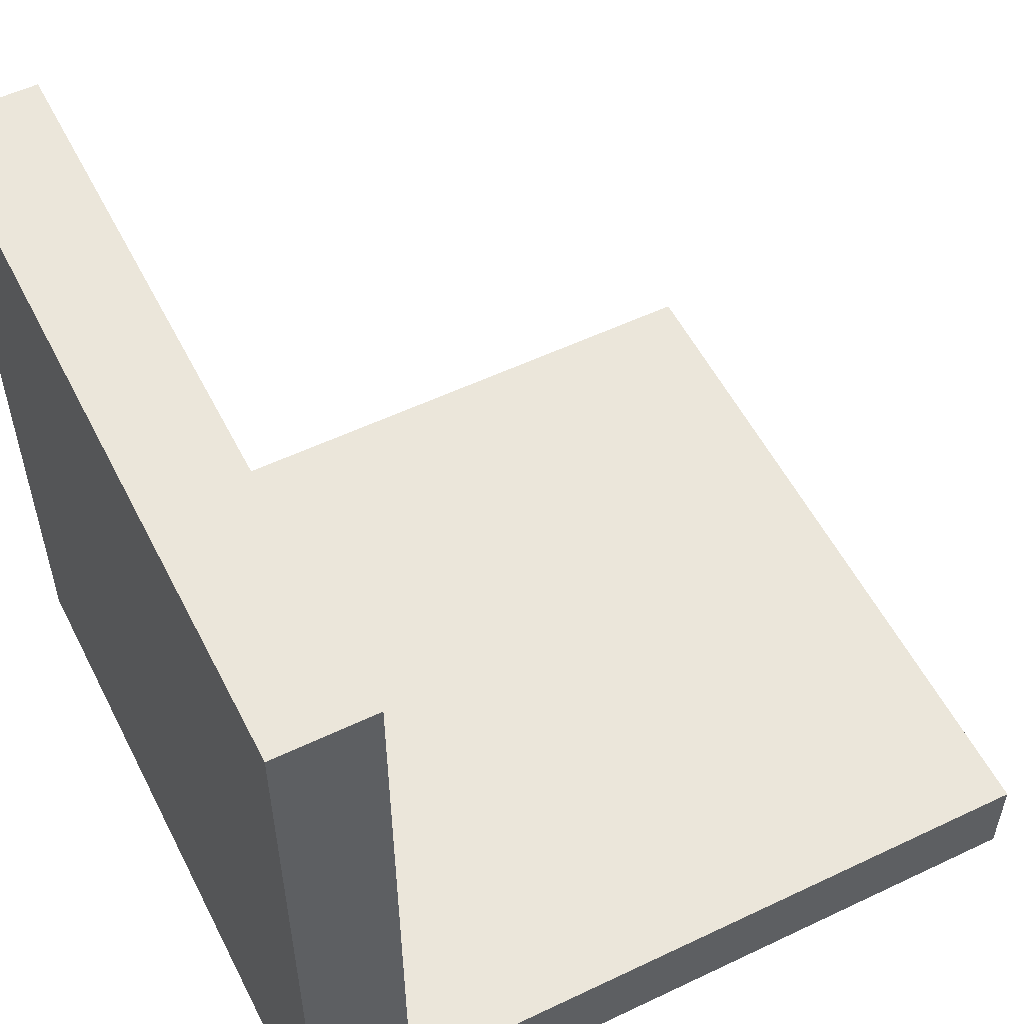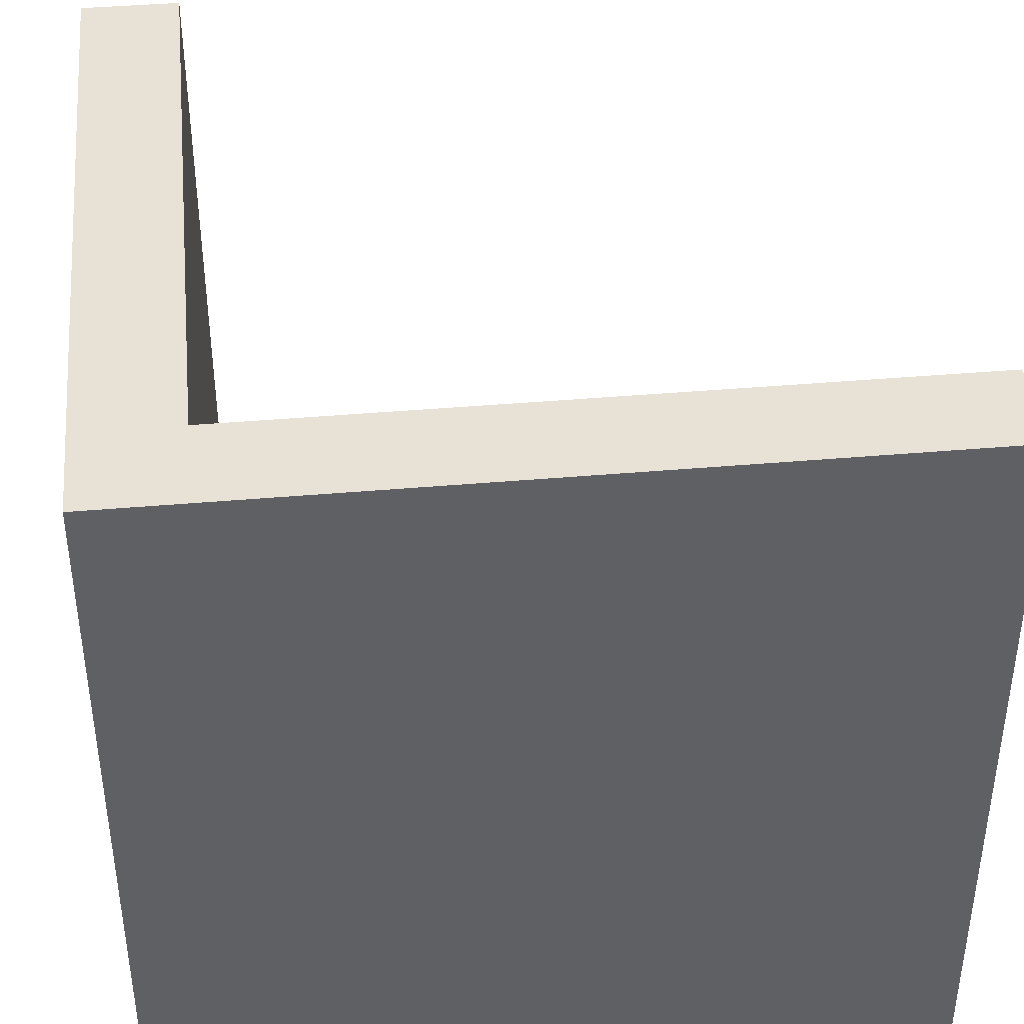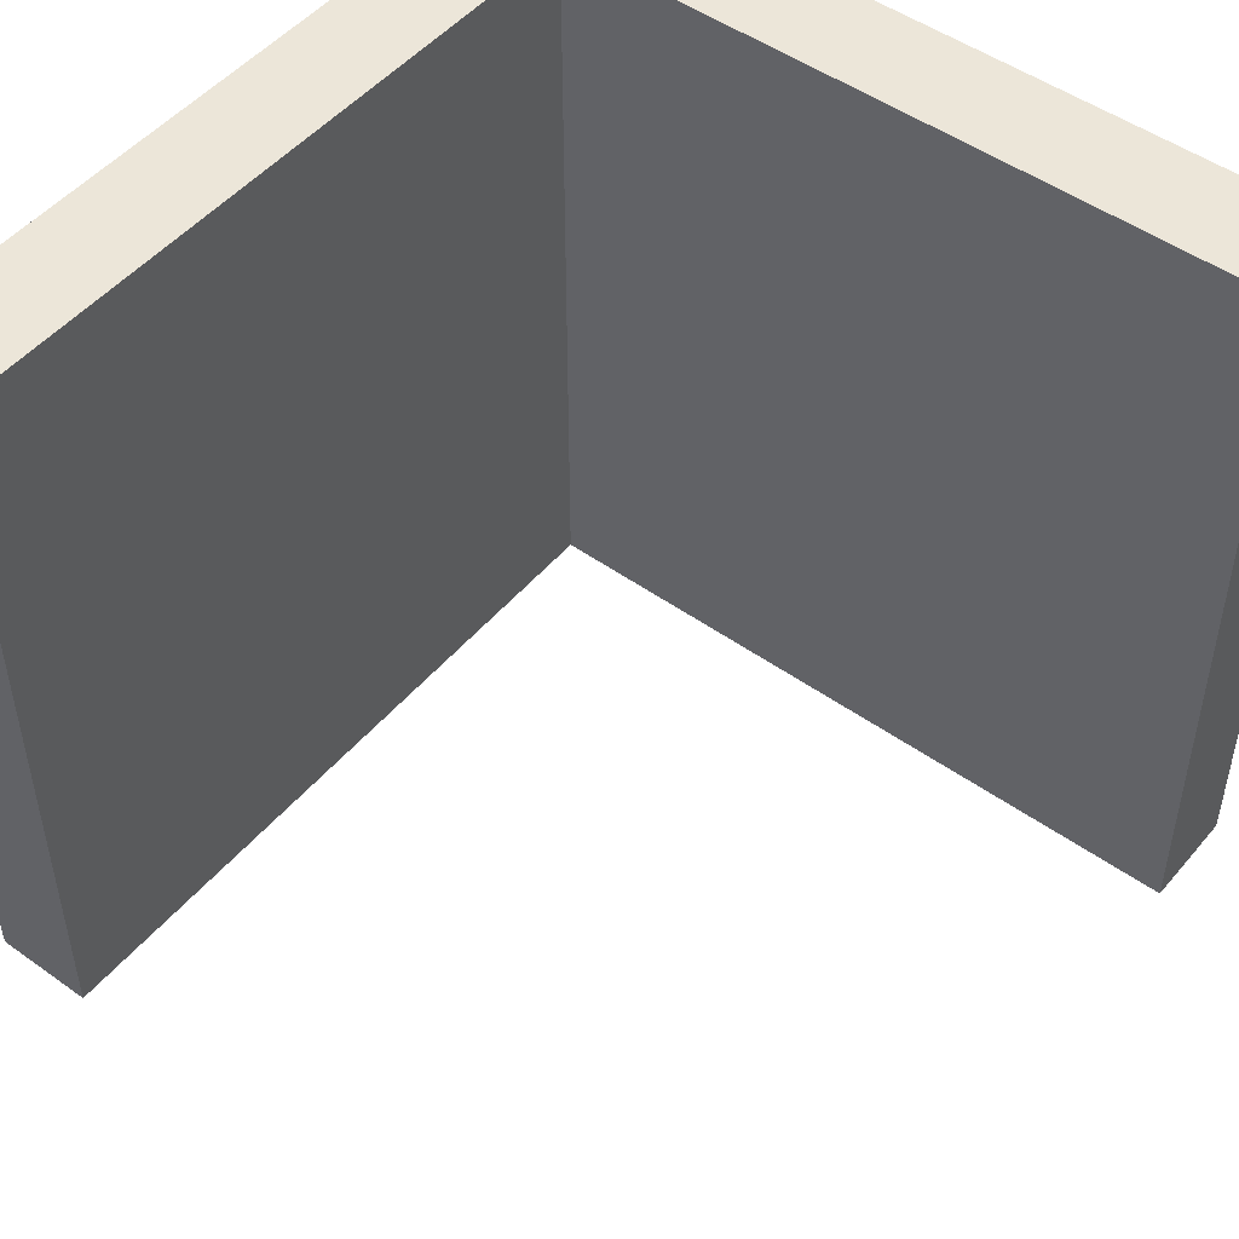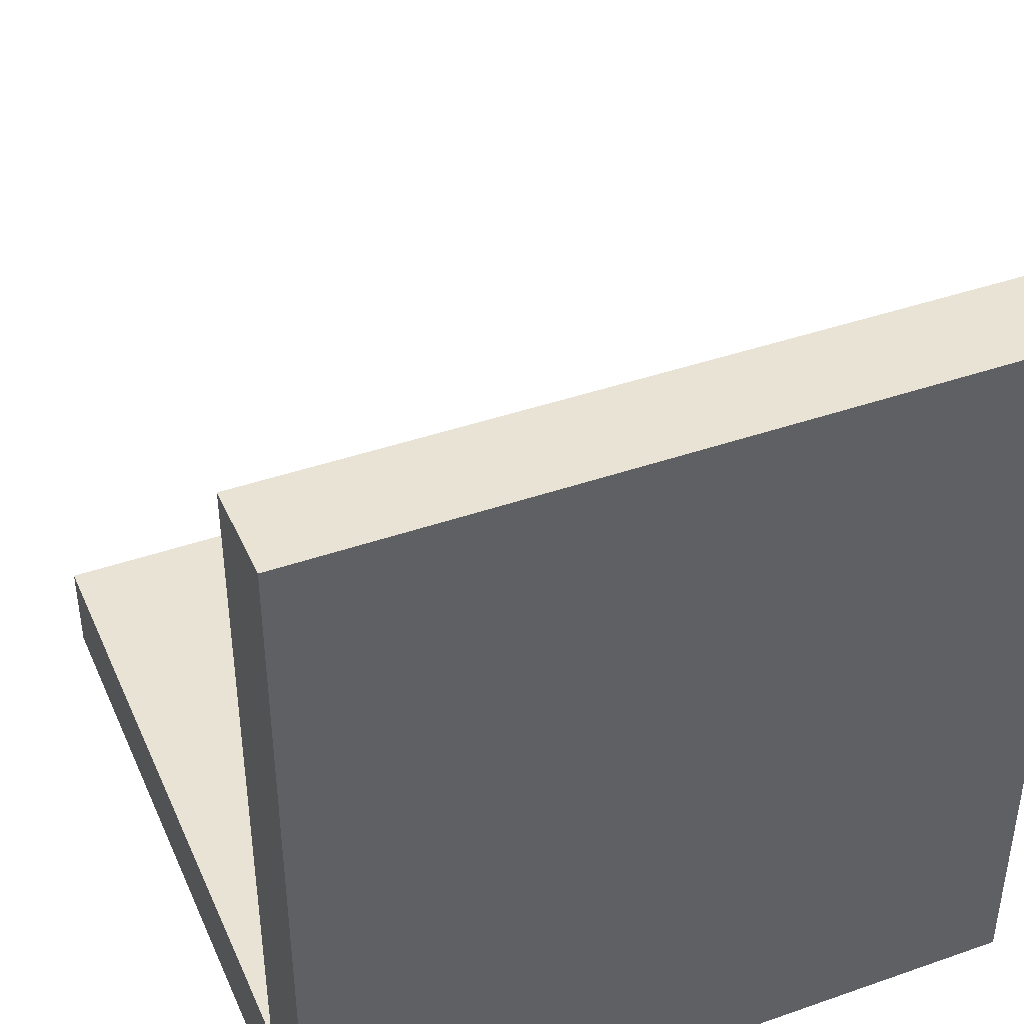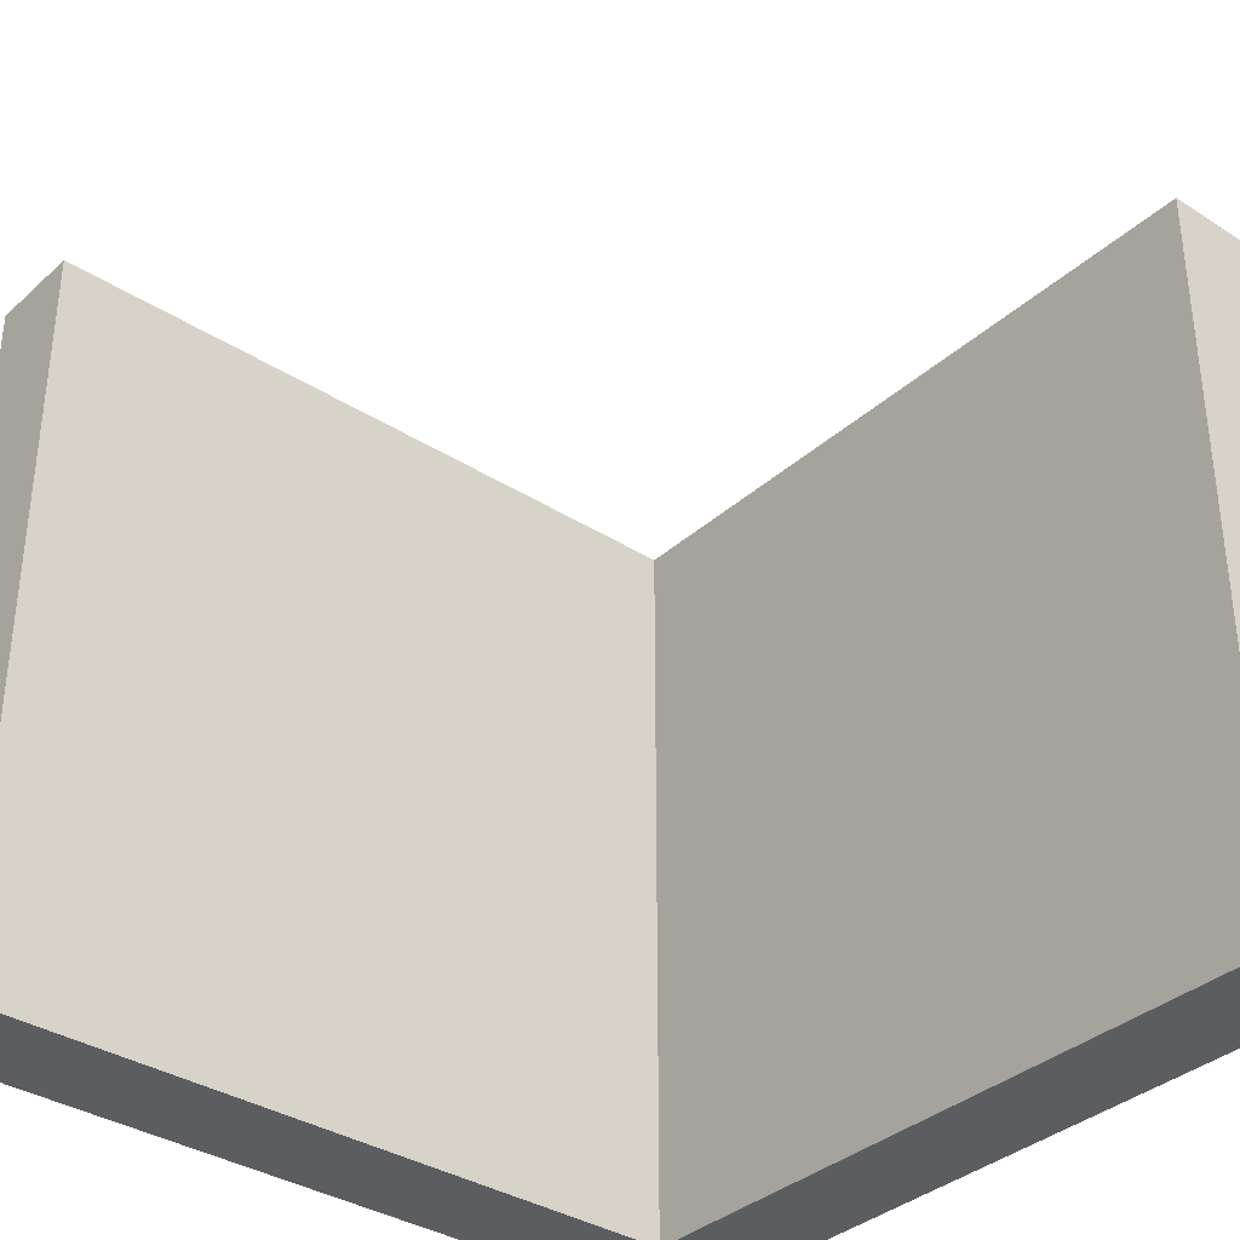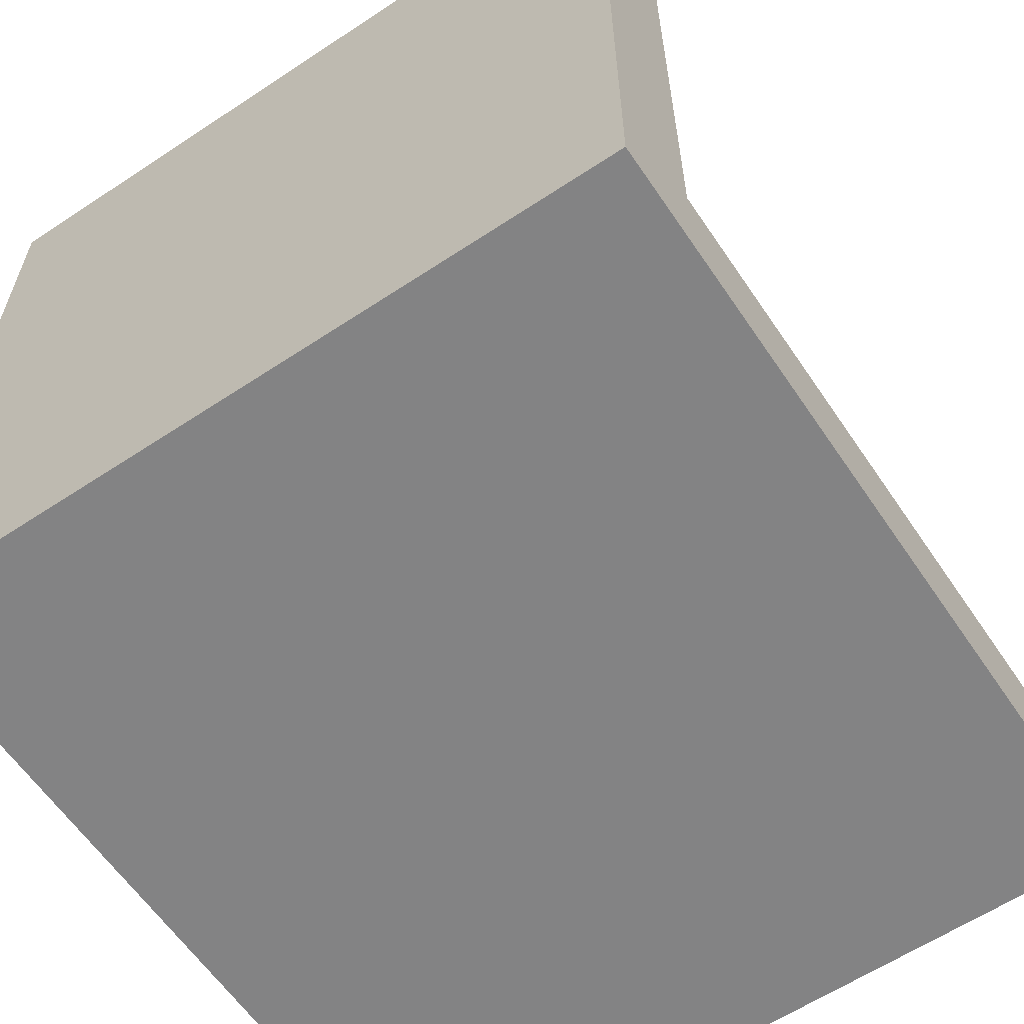
<metadata>
{"format":"obj","ext":"obj","renderer":"f3d","projection":"perspective","resolution":1024,"background":"white","views":[{"elev":54.9,"azim":153.3,"up":"+Z"},{"elev":40.4,"azim":173.8,"up":"+Y"},{"elev":49.4,"azim":-51.7,"up":"+Y"},{"elev":42.0,"azim":67.3,"up":"+Z"},{"elev":-35.4,"azim":-40.3,"up":"+Y"},{"elev":-61.1,"azim":124.0,"up":"+Z"}]}
</metadata>
<code>
o WallCorner
v -3 -9.307e-16 -0.2
v -3 -9.307e-16 0.2
v -3 3 -0.2
v -3 3 0.2
v 0.2 -9.307e-16 -0.2
v -0.2 -9.307e-16 0.2
v 0.2 3 -0.2
v -0.2 3 0.2
v -0.2 -9.307e-16 3
v 0.2 -9.307e-16 3
v -0.2 3 3
v 0.2 3 3
v -0.2 -9.307e-16 0.2
v 0.2 -9.307e-16 -0.2
v -0.2 3 0.2
v 0.2 3 -0.2
g WallCorner_Wall
f 2 4 3 1
f 5 7 8 6
f 9 13 14 10
f 12 16 15 11
f 2 6 8 4
f 3 7 5 1
f 10 14 16 12
f 11 15 13 9
f 1 5 6 2
f 4 8 7 3
f 10 12 11 9
f 13 15 16 14

</code>
